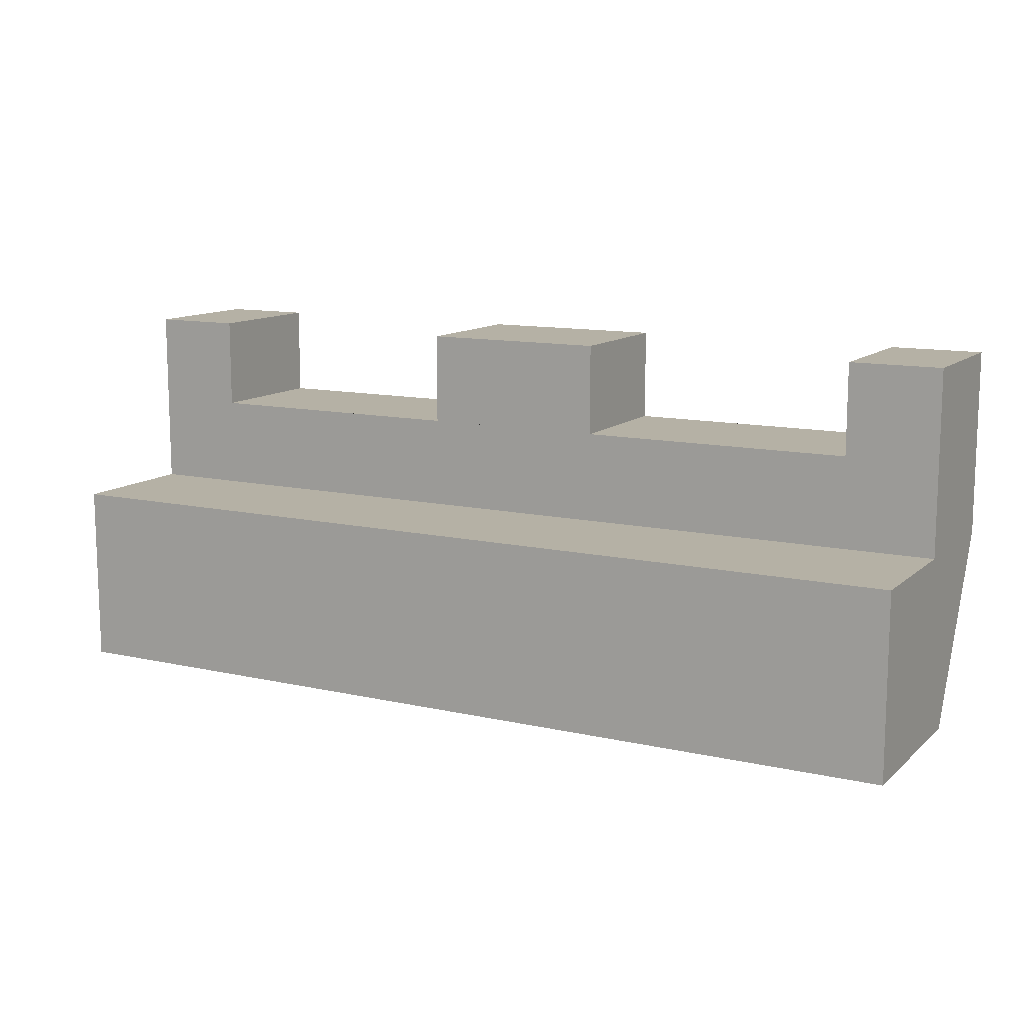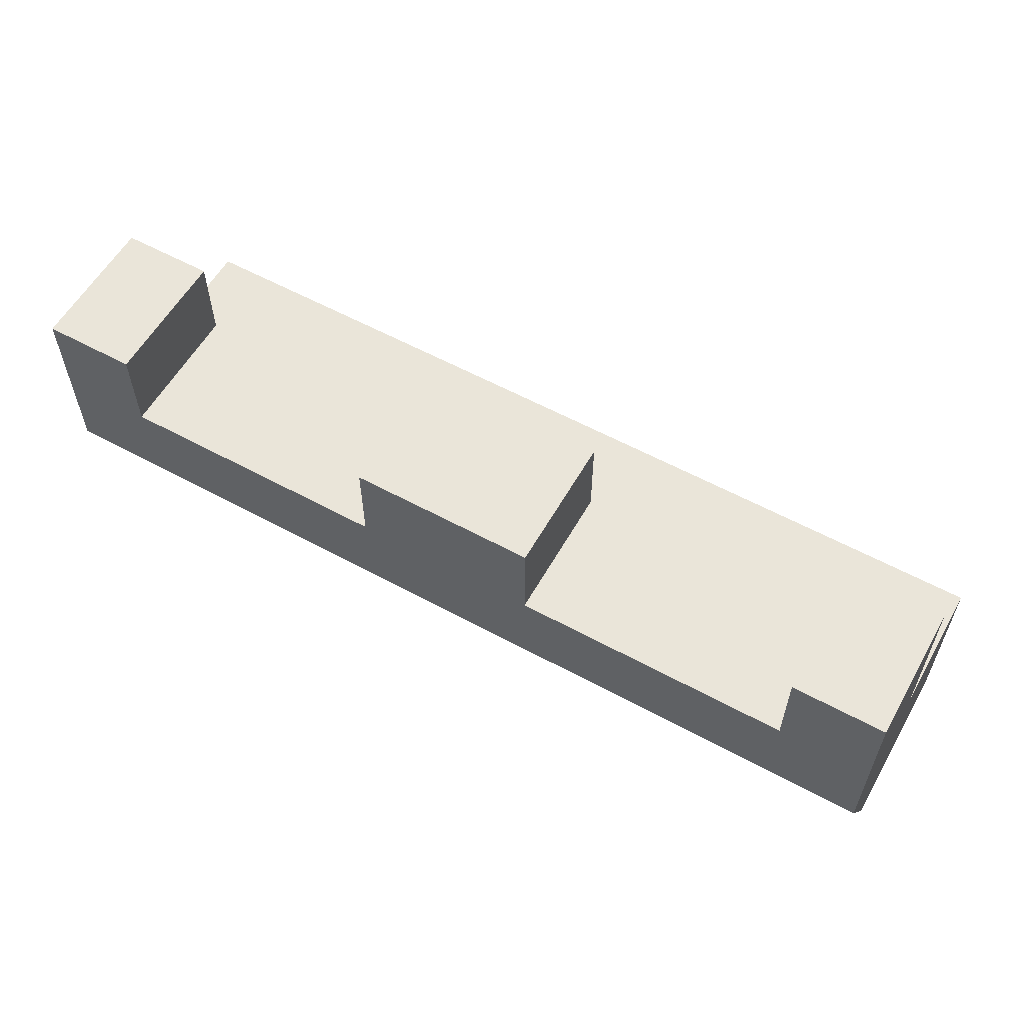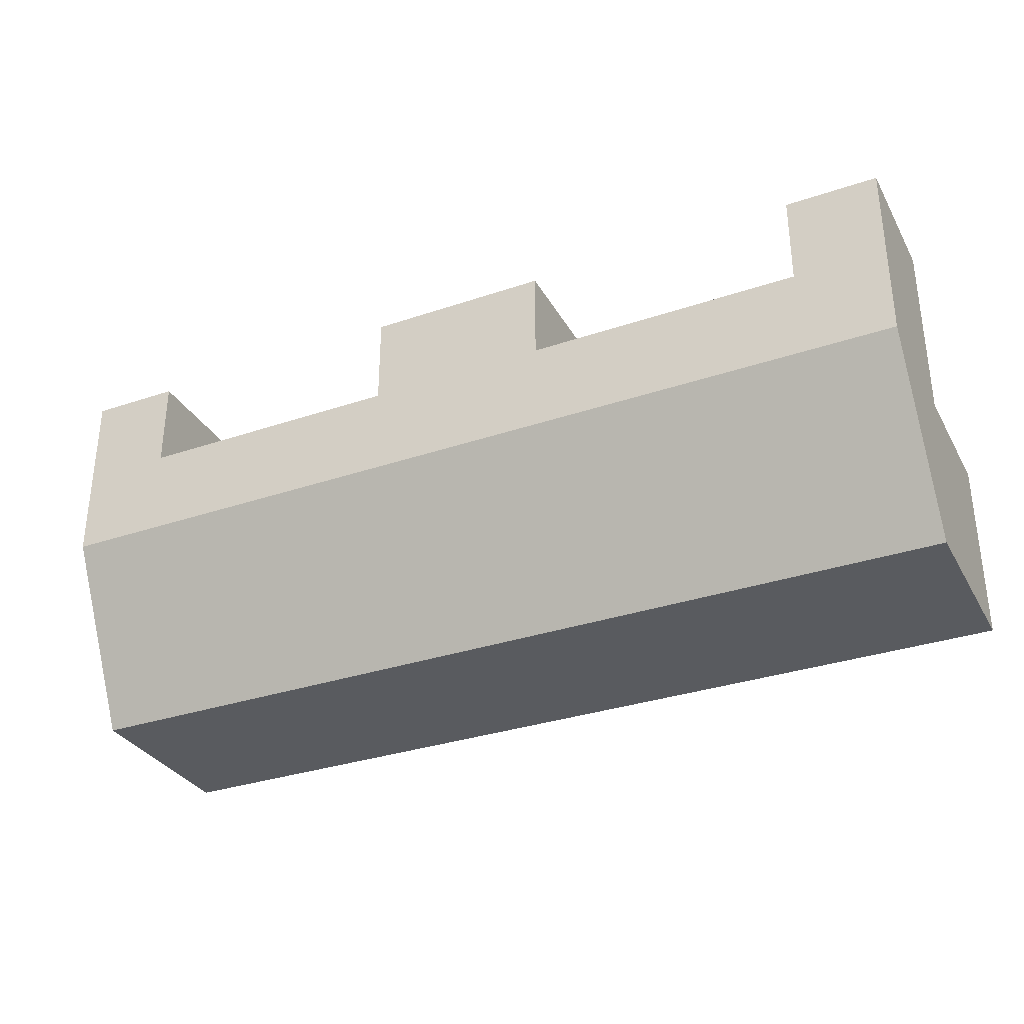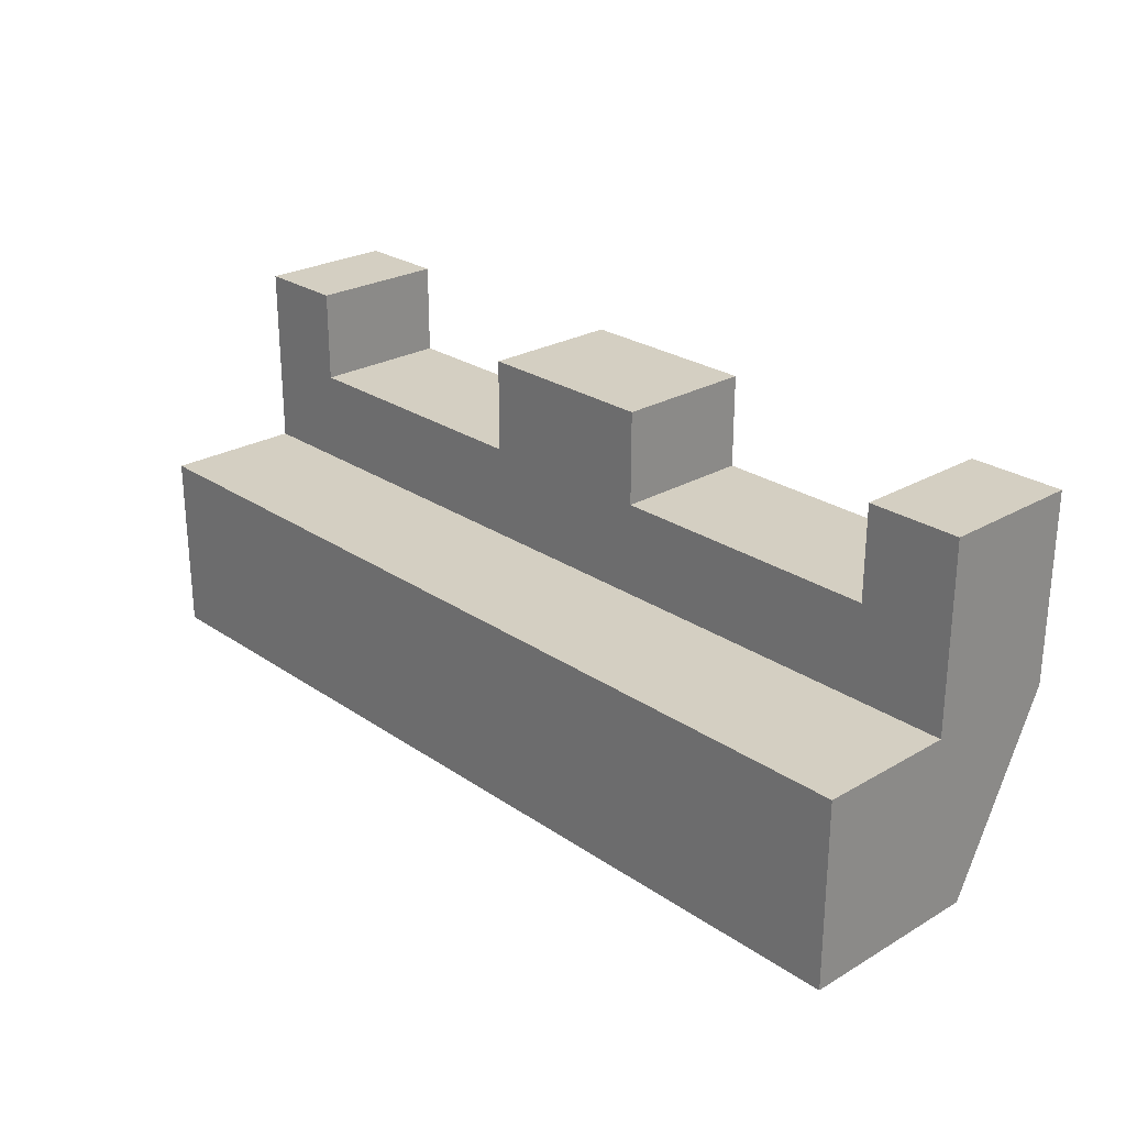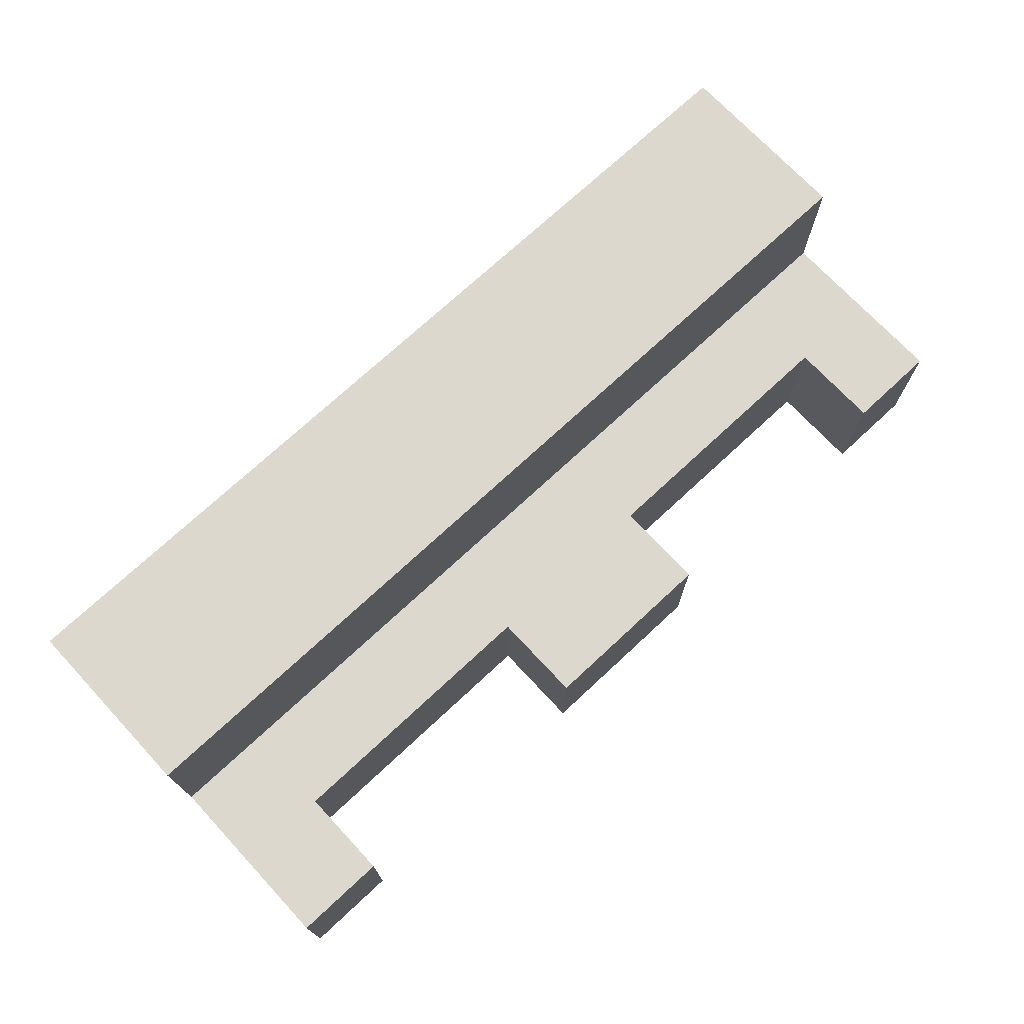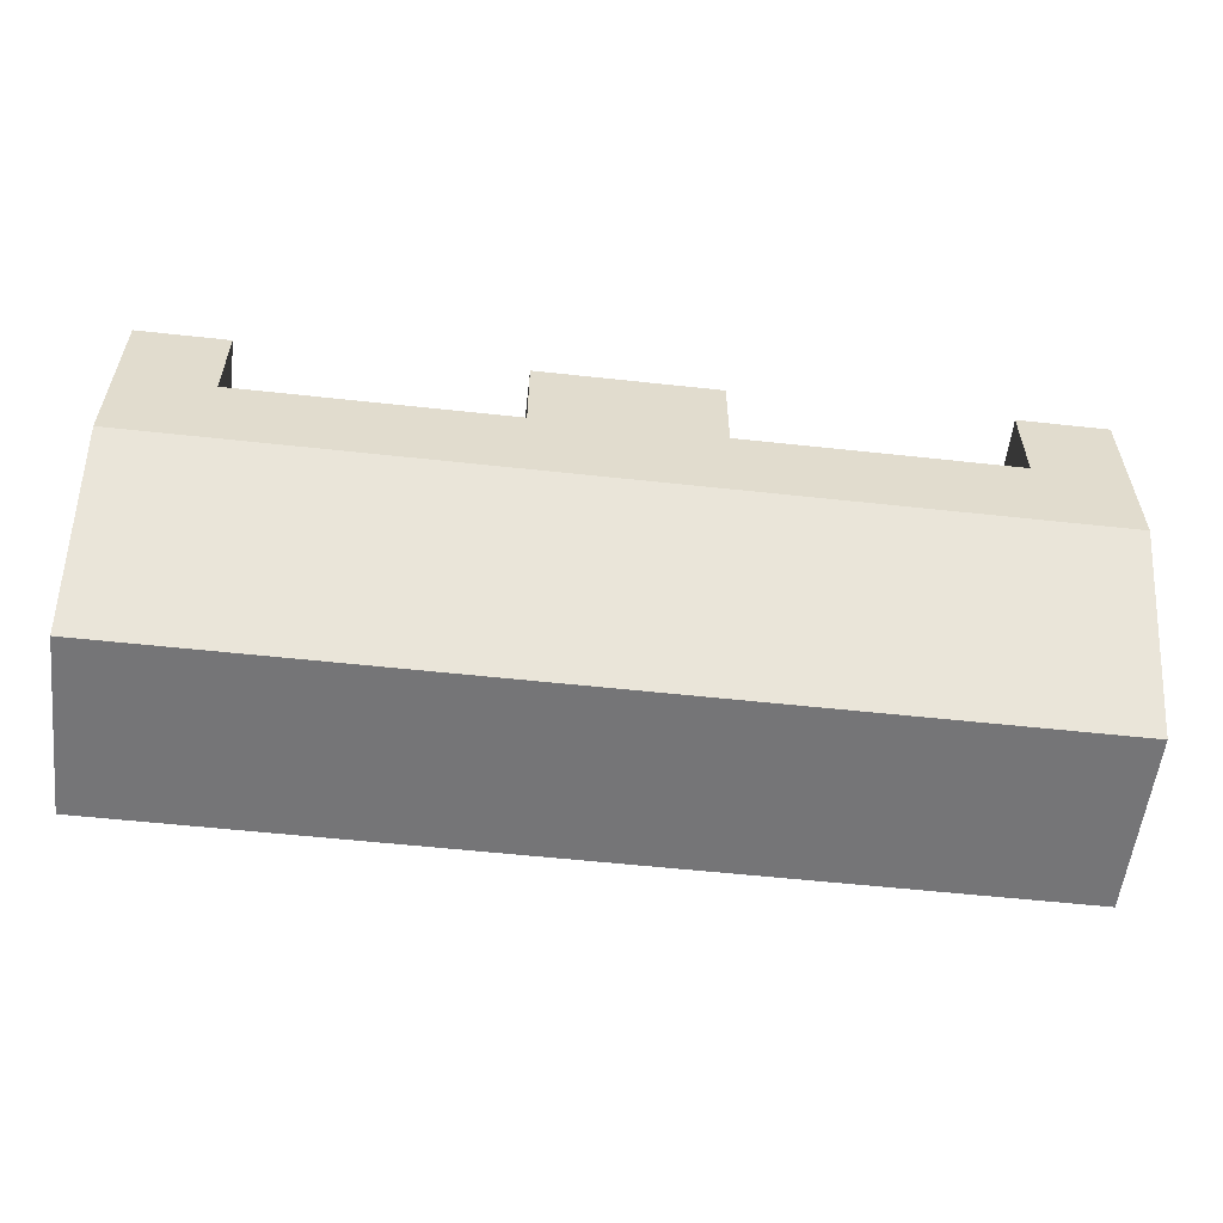
<metadata>
{"format":"obj","ext":"obj","renderer":"f3d","projection":"perspective","resolution":1024,"background":"white","views":[{"elev":11.9,"azim":28.4,"up":"+Y"},{"elev":58.1,"azim":-150.6,"up":"+Y"},{"elev":-32.4,"azim":-154.7,"up":"+Y"},{"elev":25.6,"azim":47.2,"up":"+Y"},{"elev":72.4,"azim":137.0,"up":"+Z"},{"elev":-56.6,"azim":173.5,"up":"+Y"}]}
</metadata>
<code>
g battlement
v 0.5 0.4 -0.6 1 1 1
v 0.5 0.2 -0.6 1 1 1
v 0.5 0.4 -0.45 1 1 1
v 0.5 -1.603e-31 -0.5 1 1 1
v 0.5 0.2 -0.45 1 1 1
v 0.5 -1.603e-31 -0.3 1 1 1
v 0.5 0.2 -0.3 1 1 1
v -0.5 -1.603e-31 -0.3 1 1 1
v -0.5 0.2 -0.3 1 1 1
v -0.4 0.4 -0.6 1 1 1
v -0.5 0.4 -0.6 1 1 1
v -0.4 0.3 -0.6 1 1 1
v -0.5 0.2 -0.6 1 1 1
v 0.4 0.3 -0.6 1 1 1
v 0.4 0.4 -0.6 1 1 1
v -0.1 0.3 -0.6 1 1 1
v 0.1 0.3 -0.6 1 1 1
v -0.1 0.4 -0.6 1 1 1
v 0.1 0.4 -0.6 1 1 1
v 0.4 0.4 -0.45 1 1 1
v 0.4 0.3 -0.45 1 1 1
v -0.5 0.2 -0.45 1 1 1
v -0.4 0.3 -0.45 1 1 1
v -0.5 0.4 -0.45 1 1 1
v -0.4 0.4 -0.45 1 1 1
v 0.1 0.3 -0.45 1 1 1
v -0.1 0.3 -0.45 1 1 1
v 0.1 0.4 -0.45 1 1 1
v -0.1 0.4 -0.45 1 1 1
v -0.5 -1.603e-31 -0.5 1 1 1
f 3 2 1
f 2 3 4
f 4 3 5
f 4 5 6
f 6 5 7
f 1 2 3
f 4 3 2
f 5 3 4
f 6 5 4
f 7 5 6
f 7 8 6
f 8 7 9
f 6 8 7
f 9 7 8
f 12 11 10
f 12 13 11
f 13 12 2
f 14 2 12
f 2 14 1
f 1 14 15
f 14 12 16
f 14 16 17
f 18 17 16
f 17 18 19
f 10 11 12
f 11 13 12
f 2 12 13
f 12 2 14
f 1 14 2
f 15 14 1
f 16 12 14
f 17 16 14
f 16 17 18
f 19 18 17
f 21 3 20
f 21 5 3
f 5 21 22
f 23 22 21
f 22 23 24
f 24 23 25
f 23 21 26
f 23 26 27
f 28 27 26
f 27 28 29
f 20 3 21
f 3 5 21
f 22 21 5
f 21 22 23
f 24 23 22
f 25 23 24
f 26 21 23
f 27 26 23
f 26 27 28
f 29 28 27
f 21 15 14
f 15 21 20
f 14 15 21
f 20 21 15
f 25 12 10
f 12 25 23
f 10 12 25
f 23 25 12
f 22 8 9
f 8 22 30
f 24 30 22
f 11 30 24
f 30 11 13
f 9 8 22
f 30 22 8
f 22 30 24
f 24 30 11
f 13 11 30
f 13 4 30
f 4 13 2
f 30 4 13
f 2 13 4
f 28 17 19
f 17 28 26
f 19 17 28
f 26 28 17
f 27 18 16
f 18 27 29
f 16 18 27
f 29 27 18
f 18 28 19
f 28 18 29
f 19 28 18
f 29 18 28
f 12 27 16
f 27 12 23
f 16 27 12
f 23 12 27
f 11 25 10
f 25 11 24
f 10 25 11
f 24 11 25
f 22 7 5
f 7 22 9
f 5 7 22
f 9 22 7
f 17 21 14
f 21 17 26
f 14 21 17
f 26 17 21
f 8 4 6
f 4 8 30
f 6 4 8
f 30 8 4
f 15 3 1
f 3 15 20
f 1 3 15
f 20 15 3
g battlement
f 3 2 1
f 2 3 4
f 4 3 5
f 4 5 6
f 6 5 7
f 1 2 3
f 4 3 2
f 5 3 4
f 6 5 4
f 7 5 6
f 7 8 6
f 8 7 9
f 6 8 7
f 9 7 8
f 12 11 10
f 12 13 11
f 13 12 2
f 14 2 12
f 2 14 1
f 1 14 15
f 14 12 16
f 14 16 17
f 18 17 16
f 17 18 19
f 10 11 12
f 11 13 12
f 2 12 13
f 12 2 14
f 1 14 2
f 15 14 1
f 16 12 14
f 17 16 14
f 16 17 18
f 19 18 17
f 21 3 20
f 21 5 3
f 5 21 22
f 23 22 21
f 22 23 24
f 24 23 25
f 23 21 26
f 23 26 27
f 28 27 26
f 27 28 29
f 20 3 21
f 3 5 21
f 22 21 5
f 21 22 23
f 24 23 22
f 25 23 24
f 26 21 23
f 27 26 23
f 26 27 28
f 29 28 27
f 21 15 14
f 15 21 20
f 14 15 21
f 20 21 15
f 25 12 10
f 12 25 23
f 10 12 25
f 23 25 12
f 22 8 9
f 8 22 30
f 24 30 22
f 11 30 24
f 30 11 13
f 9 8 22
f 30 22 8
f 22 30 24
f 24 30 11
f 13 11 30
f 13 4 30
f 4 13 2
f 30 4 13
f 2 13 4
f 28 17 19
f 17 28 26
f 19 17 28
f 26 28 17
f 27 18 16
f 18 27 29
f 16 18 27
f 29 27 18
f 18 28 19
f 28 18 29
f 19 28 18
f 29 18 28
f 12 27 16
f 27 12 23
f 16 27 12
f 23 12 27
f 11 25 10
f 25 11 24
f 10 25 11
f 24 11 25
f 22 7 5
f 7 22 9
f 5 7 22
f 9 22 7
f 17 21 14
f 21 17 26
f 14 21 17
f 26 17 21
f 8 4 6
f 4 8 30
f 6 4 8
f 30 8 4
f 15 3 1
f 3 15 20
f 1 3 15
f 20 15 3

</code>
